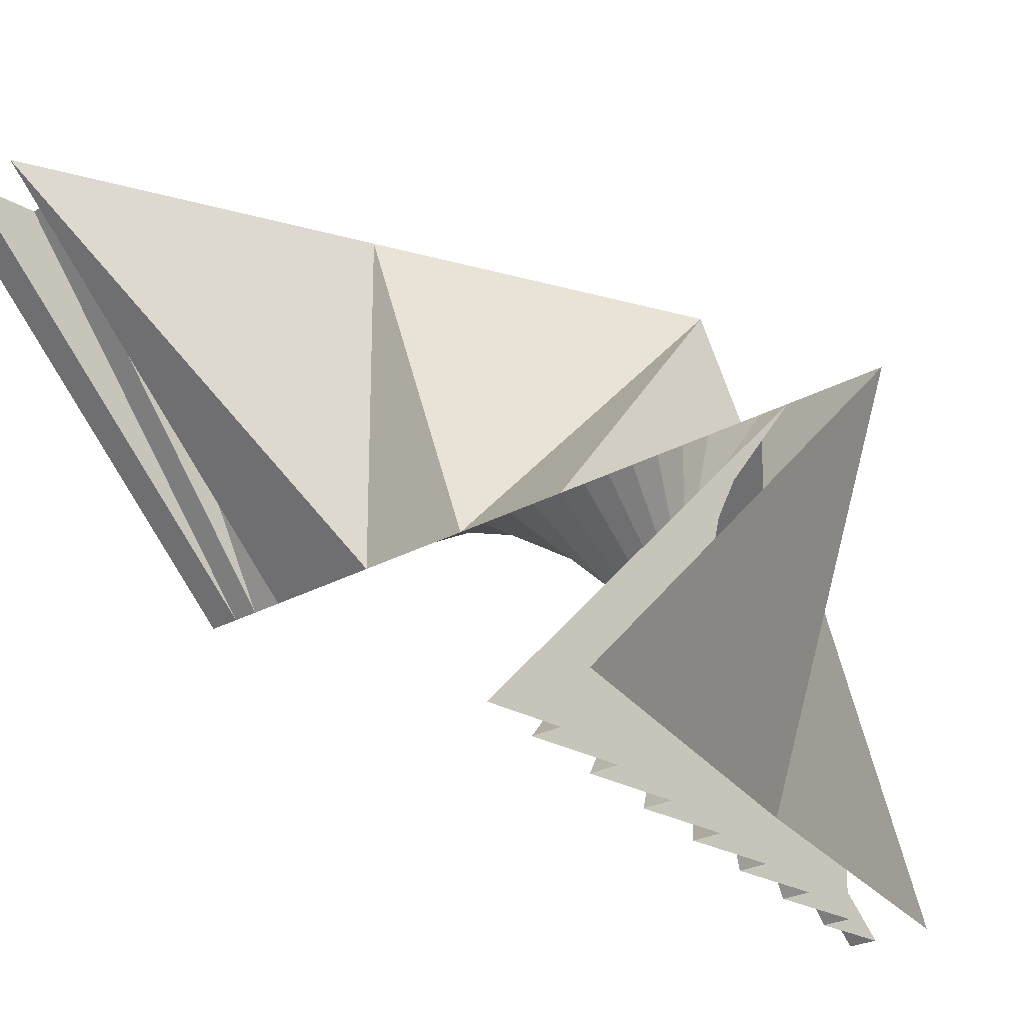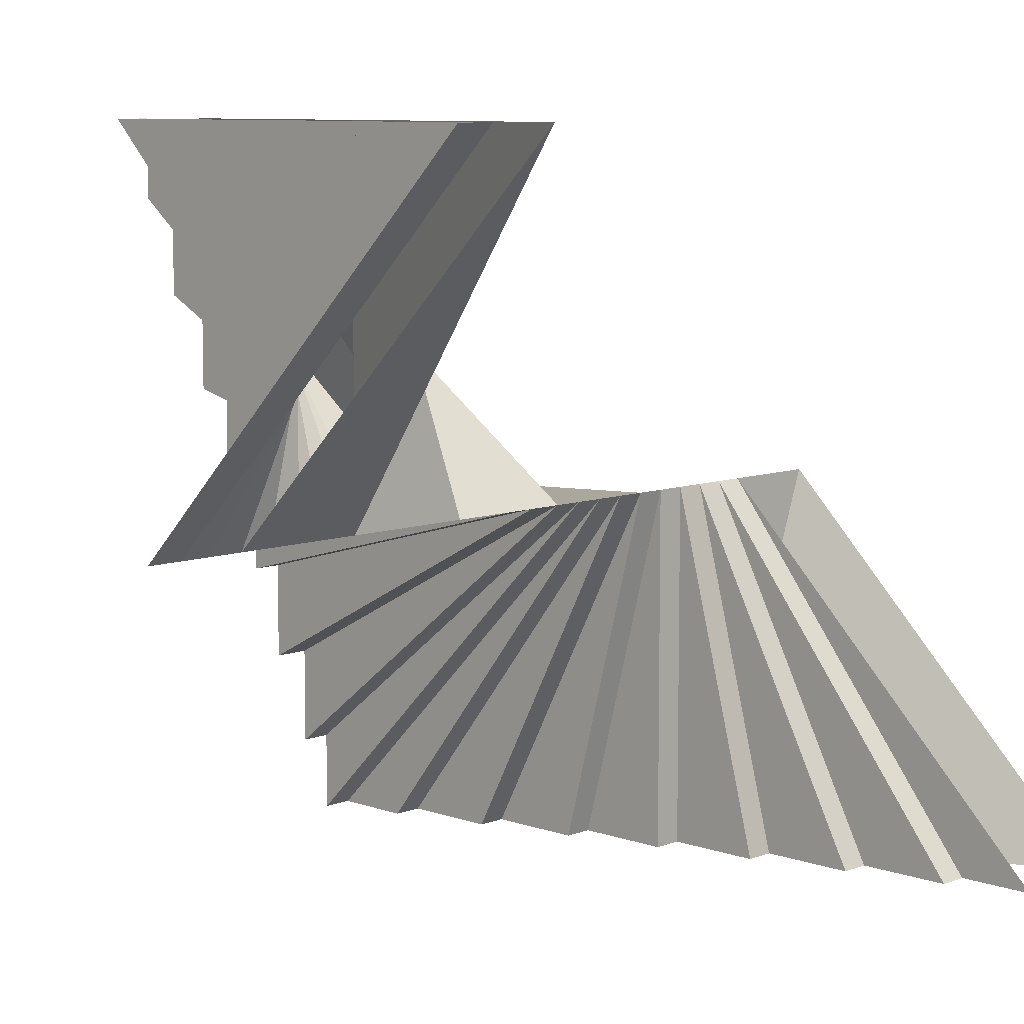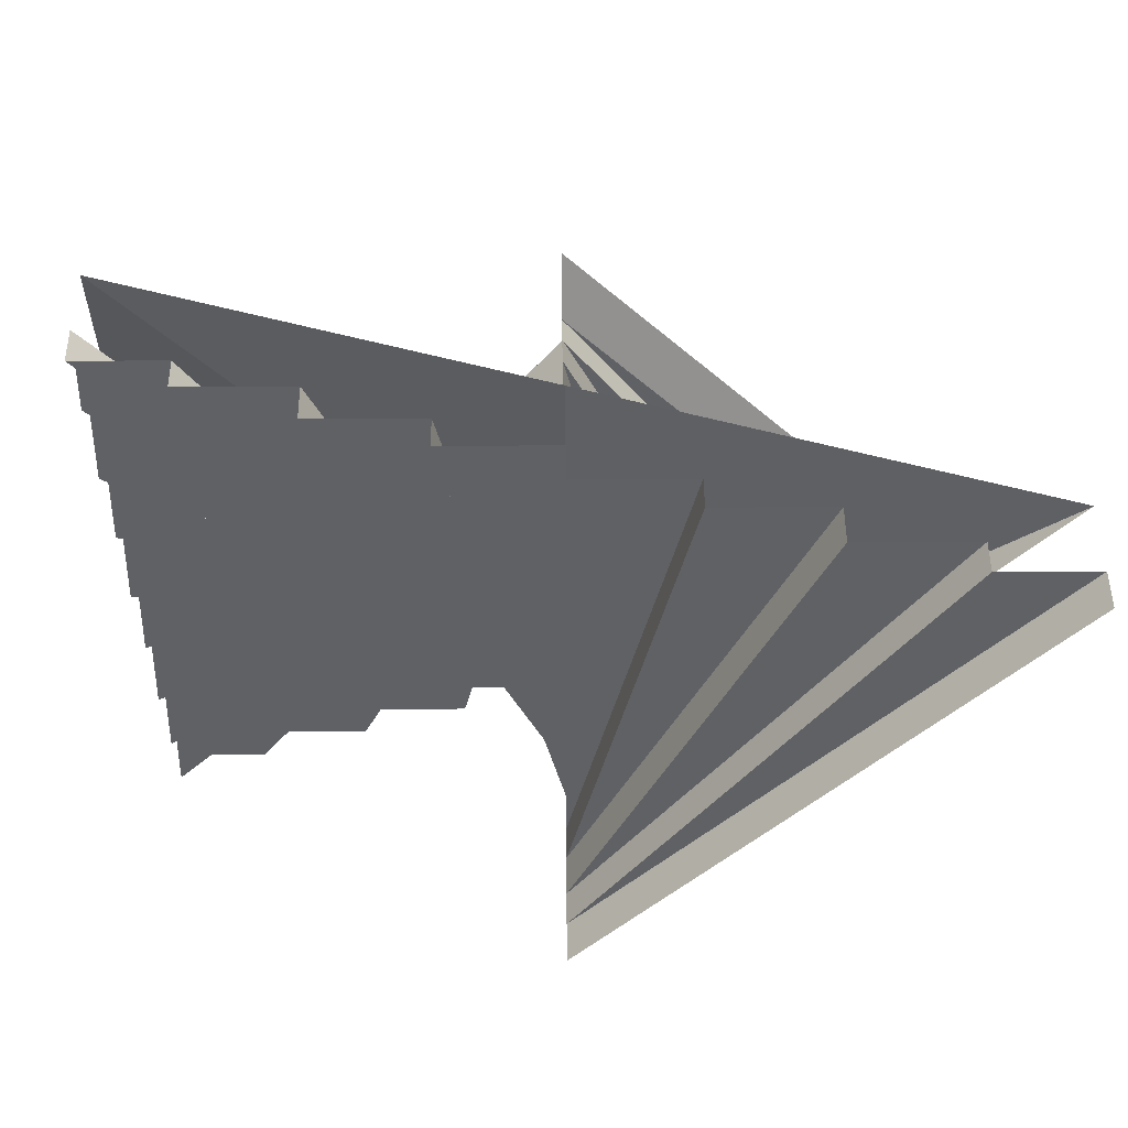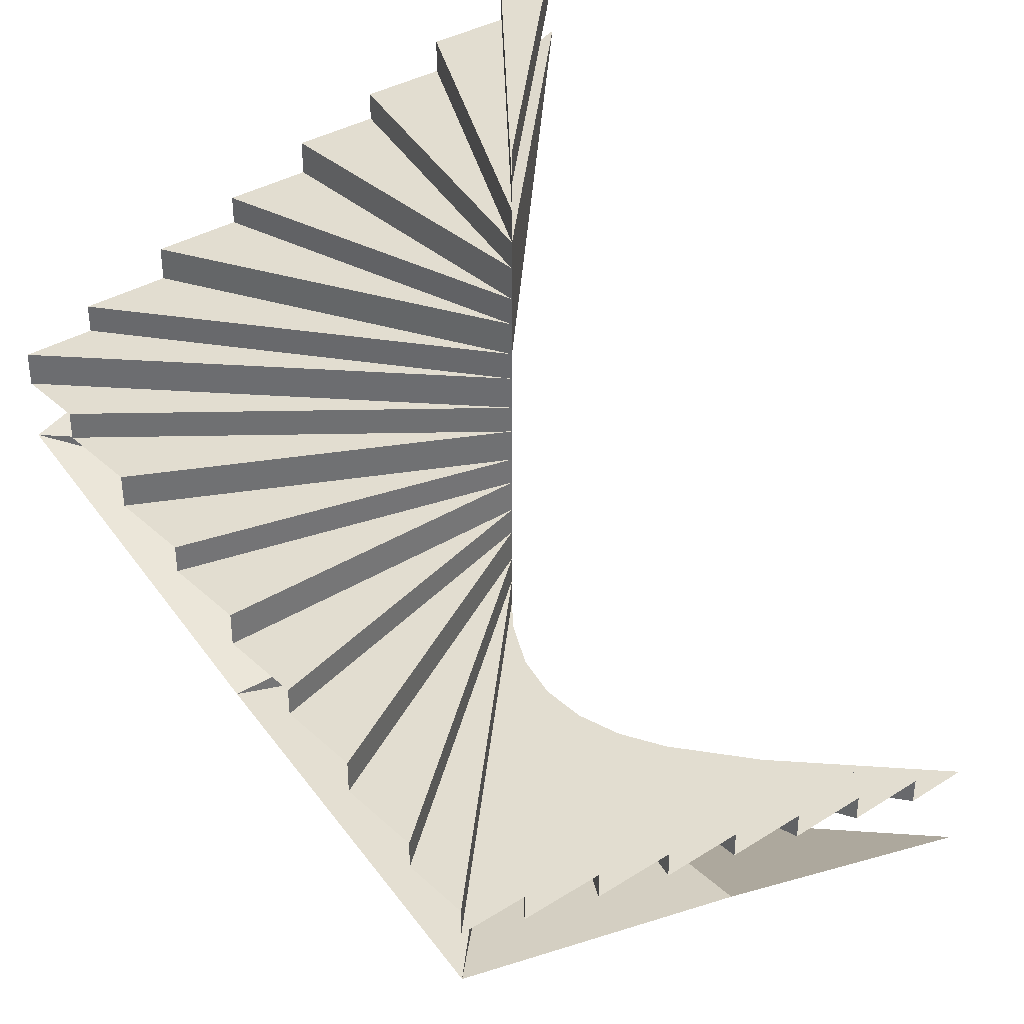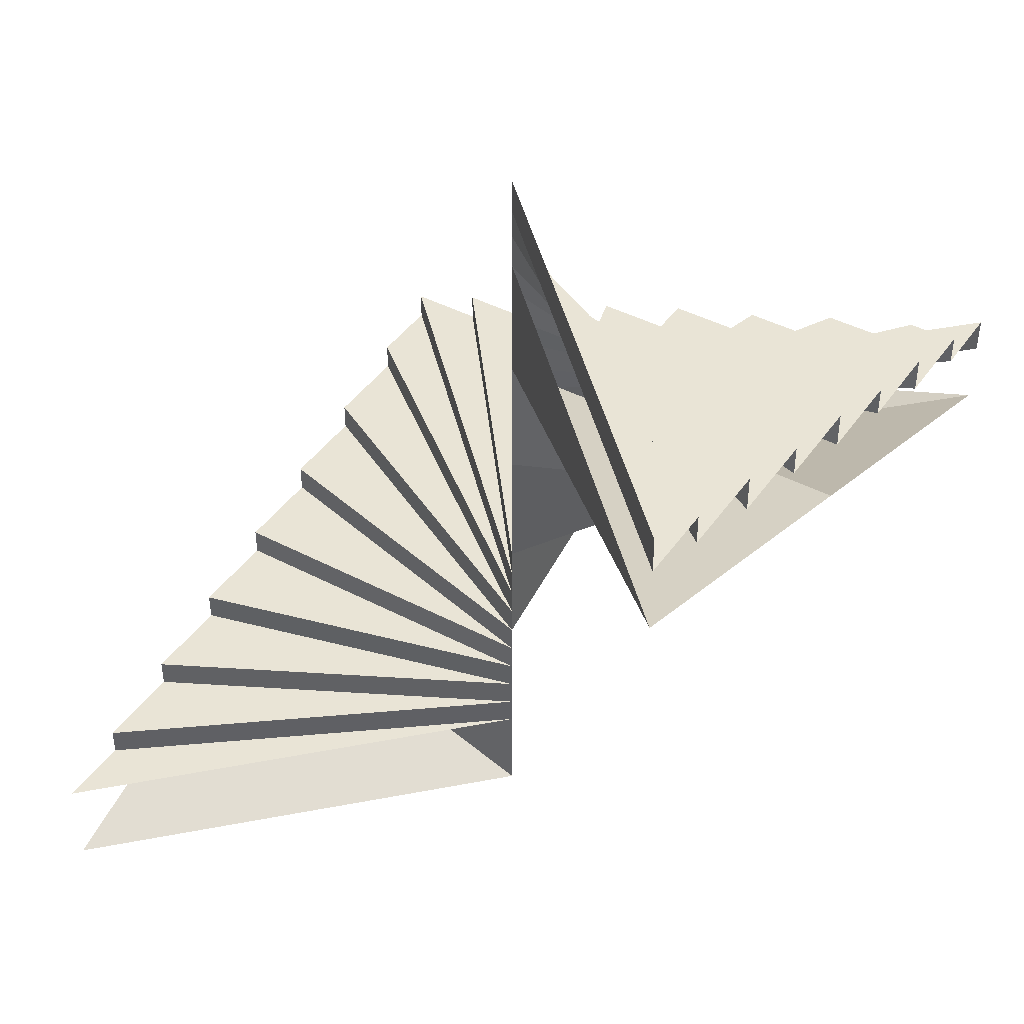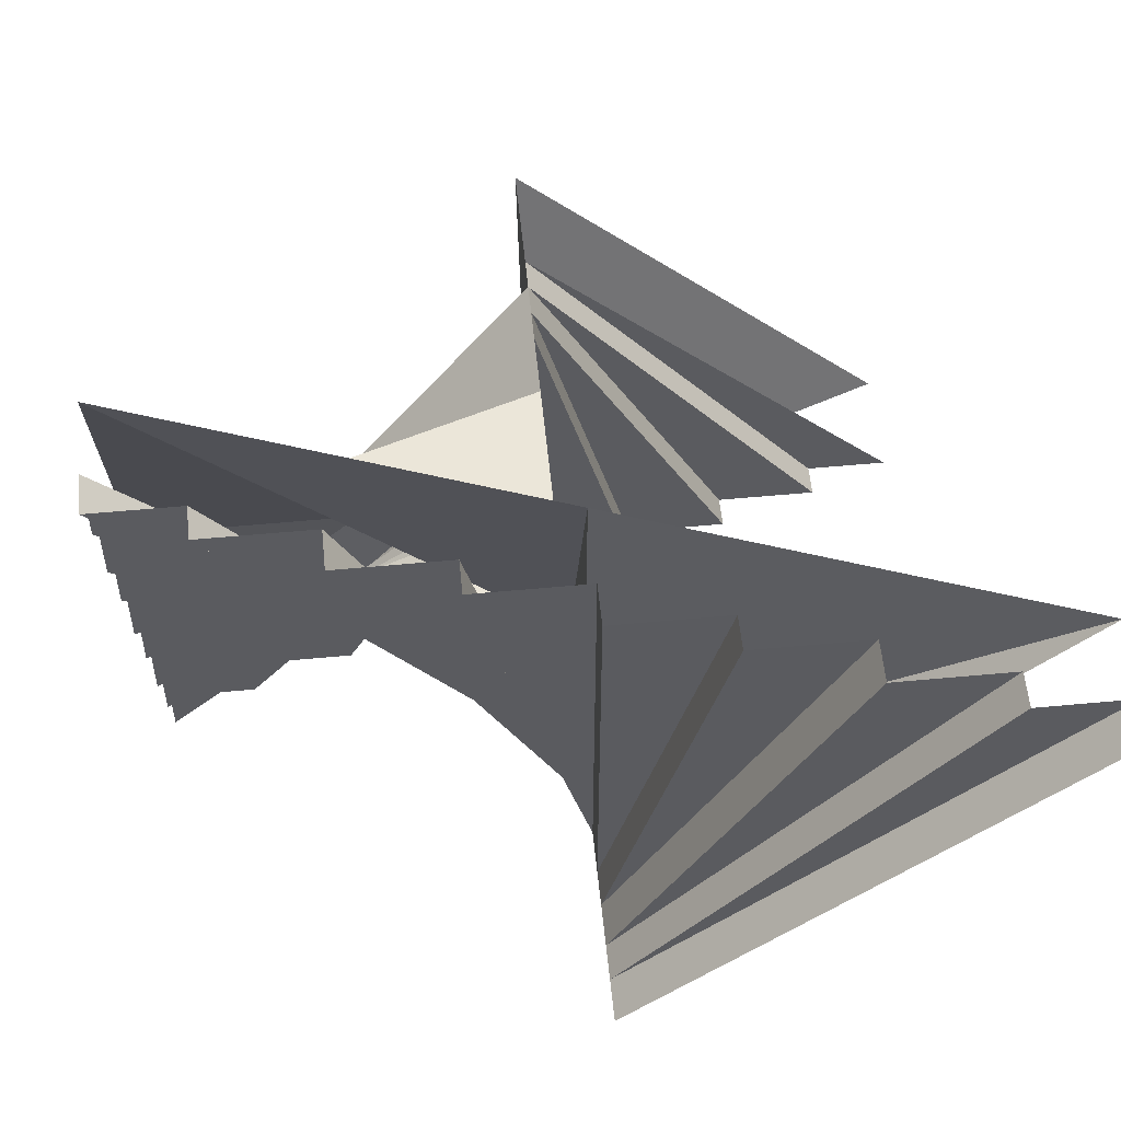
<metadata>
{"format":"obj","ext":"obj","renderer":"f3d","projection":"perspective","resolution":1024,"background":"white","views":[{"elev":-23.6,"azim":-45.6,"up":"+Z"},{"elev":8.3,"azim":-136.0,"up":"+Z"},{"elev":43.2,"azim":179.7,"up":"+Z"},{"elev":35.3,"azim":140.3,"up":"+Y"},{"elev":42.7,"azim":-57.9,"up":"+Y"},{"elev":56.1,"azim":174.4,"up":"+Z"}]}
</metadata>
<code>
o model56301-node_model56301
v -3.05 6.1 3.05
v -2.4 6.1 3.05
v -0 6.1 -1e-06
v -2.4 5.85 3.05
v -1.6 5.85 3.05
v -0 5.85 -1e-06
v -1.6 5.55 3.05
v -0.8 5.55 3.05
v -0 5.55 -1e-06
v -0.8 5.3 3.05
v 0 5.3 3.05
v -0 5.3 -1e-06
v 0 5 3.05
v 0.8 5 3.05
v -0 5 -1e-06
v 0.8 4.75 3.05
v 1.6 4.75 3.05
v -0 4.75 -1e-06
v 1.6 4.45 3.05
v 2.4 4.45 3.05
v -0 4.45 -1e-06
v 2.4 4.2 3.05
v 3.05 4.2 3.05
v -0 4.2 -1e-06
v 3.05 3.9 3.05
v 3.05 3.9 2.4
v -0 3.9 -1e-06
v 3.05 3.65 2.4
v 3.05 3.65 1.6
v -0 3.65 -1e-06
v 3.05 3.35 1.6
v 3.05 3.35 0.8
v -0 3.35 -1e-06
v 3.05 3.1 0.8
v 3.05 3.1 -1e-06
v -0 3.1 -1e-06
v 3.05 2.8 -1e-06
v 3.05 2.8 -0.8
v -0 2.8 -0
v 3.05 2.55 -0.8
v 3.05 2.55 -1.6
v -0 2.55 -0
v 3.05 2.25 -1.6
v 3.05 2.25 -2.4
v -0 2.25 -0
v 3.05 2 -2.4
v 3.05 2 -3.05
v -0 2 -0
v 3.05 1.75 -3.05
v 2.4 1.75 -3.05
v -0 1.75 -0
v 2.4 1.5 -3.05
v 1.6 1.5 -3.05
v -0 1.5 -0
v 1.6 1.25 -3.05
v 0.8 1.25 -3.05
v -0 1.25 -0
v 0.8 1 -3.05
v -0 1 -3.05
v -0 1 -0
v -0 0.75 -3.05
v -0.8 0.75 -3.05
v -0 0.75 -0
v -0.8 0.5 -3.05
v -1.6 0.5 -3.05
v -0 0.5 -0
v -1.6 0.25 -3.05
v -2.4 0.25 -3.05
v -0 0.25 -0
v -2.4 -0 -3.05
v -3.05 -0 -3.05
v 0 0 0
v 0 0 0
v -0 0.25 -0
v -2.4 0.25 -3.05
v -2.4 -0 -3.05
v -0 0.25 -0
v -0 0.5 -0
v -1.6 0.5 -3.05
v -1.6 0.25 -3.05
v -0 0.5 -0
v -0 0.75 -0
v -0.8 0.75 -3.05
v -0.8 0.5 -3.05
v -0 0.75 -0
v -0 1 -0
v -0 1 -3.05
v -0 0.75 -3.05
v -0 1 -0
v -0 1.25 -0
v 0.8 1.25 -3.05
v 0.8 1 -3.05
v -0 1.25 -0
v -0 1.5 -0
v 1.6 1.5 -3.05
v 1.6 1.25 -3.05
v -0 1.5 -0
v -0 1.75 -0
v 2.4 1.75 -3.05
v 2.4 1.5 -3.05
v -0 1.75 -0
v -0 2 -0
v 3.05 2 -3.05
v 3.05 1.75 -3.05
v -0 2 -0
v -0 2.25 -0
v 3.05 2.25 -2.4
v 3.05 2 -2.4
v -0 2.25 -0
v -0 2.55 -0
v 3.05 2.55 -1.6
v 3.05 2.25 -1.6
v -0 2.55 -0
v -0 2.8 -0
v 3.05 2.8 -0.8
v 3.05 2.55 -0.8
v -0 2.8 -0
v -0 3.1 -1e-06
v 3.05 3.1 -1e-06
v 3.05 2.8 -1e-06
v -0 3.1 -1e-06
v -0 3.35 -1e-06
v 3.05 3.35 0.8
v 3.05 3.1 0.8
v -0 3.35 -1e-06
v -0 3.65 -1e-06
v 3.05 3.65 1.6
v 3.05 3.35 1.6
v -0 3.65 -1e-06
v -0 3.9 -1e-06
v 3.05 3.9 2.4
v 3.05 3.65 2.4
v -0 3.9 -1e-06
v -0 4.2 -1e-06
v 3.05 4.2 3.05
v 3.05 3.9 3.05
v -0 4.2 -1e-06
v -0 4.45 -1e-06
v 2.4 4.45 3.05
v 2.4 4.2 3.05
v -0 4.45 -1e-06
v -0 4.75 -1e-06
v 1.6 4.75 3.05
v 1.6 4.45 3.05
v -0 4.75 -1e-06
v -0 5 -1e-06
v 0.8 5 3.05
v 0.8 4.75 3.05
v -0 5 -1e-06
v -0 5.3 -1e-06
v 0 5.3 3.05
v 0 5 3.05
v -0 5.3 -1e-06
v -0 5.55 -1e-06
v -0.8 5.55 3.05
v -0.8 5.3 3.05
v -0 5.55 -1e-06
v -0 5.85 -1e-06
v -1.6 5.85 3.05
v -1.6 5.55 3.05
v -0 5.85 -1e-06
v -0 6.1 -1e-06
v -2.4 6.1 3.05
v -2.4 5.85 3.05
v -0 6.1 -1e-06
v -0 6.4 -1e-06
v -3.05 6.4 3.05
v -3.05 6.1 3.05
v -0 4.45 -1e-06
v 0 4.45 3.05
v -3.05 5.55 3.05
v -3.05 5.55 3.05
v -0 5.55 -1e-06
v -0 4.45 -1e-06
v -0 3.35 -1e-06
v 3.05 3.35 3.05
v 0 4.45 3.05
v 0 4.45 3.05
v -0 4.45 -1e-06
v -0 3.35 -1e-06
v -0 2.25 -0
v 3.05 2.25 -1e-06
v 3.05 3.35 3.05
v 3.05 3.35 3.05
v -0 3.35 -1e-06
v -0 2.25 -0
v -0 1.25 -0
v 3.05 1.25 -3.05
v 3.05 2.25 -1e-06
v 3.05 2.25 -1e-06
v -0 2.25 -0
v -0 1.25 -0
v -0 0.25 -0
v -0 0.25 -3.05
v 3.05 1.25 -3.05
v 3.05 1.25 -3.05
v -0 1.25 -0
v -0 0.25 -0
v 0 -0.85 0
v -3.05 -0.85 -3.05
v -0 0.25 -3.05
v -0 0.25 -3.05
v -0 0.25 -0
v 0 -0.85 0
f 1 2 3
f 4 5 6
f 7 8 9
f 10 11 12
f 13 14 15
f 16 17 18
f 19 20 21
f 22 23 24
f 25 26 27
f 28 29 30
f 31 32 33
f 34 35 36
f 37 38 39
f 40 41 42
f 43 44 45
f 46 47 48
f 49 50 51
f 52 53 54
f 55 56 57
f 58 59 60
f 61 62 63
f 64 65 66
f 67 68 69
f 70 71 72
f 73 74 75
f 73 75 76
f 77 78 79
f 77 79 80
f 81 82 83
f 81 83 84
f 85 86 87
f 85 87 88
f 89 90 91
f 89 91 92
f 93 94 95
f 93 95 96
f 97 98 99
f 97 99 100
f 101 102 103
f 101 103 104
f 105 106 107
f 105 107 108
f 109 110 111
f 109 111 112
f 113 114 115
f 113 115 116
f 117 118 119
f 117 119 120
f 121 122 123
f 121 123 124
f 125 126 127
f 125 127 128
f 129 130 131
f 129 131 132
f 133 134 135
f 133 135 136
f 137 138 139
f 137 139 140
f 141 142 143
f 141 143 144
f 145 146 147
f 145 147 148
f 149 150 151
f 149 151 152
f 153 154 155
f 153 155 156
f 157 158 159
f 157 159 160
f 161 162 163
f 161 163 164
f 165 166 167
f 165 167 168
f 169 170 171
f 172 173 174
f 175 176 177
f 178 179 180
f 181 182 183
f 184 185 186
f 187 188 189
f 190 191 192
f 193 194 195
f 196 197 198
f 199 200 201
f 202 203 204

</code>
